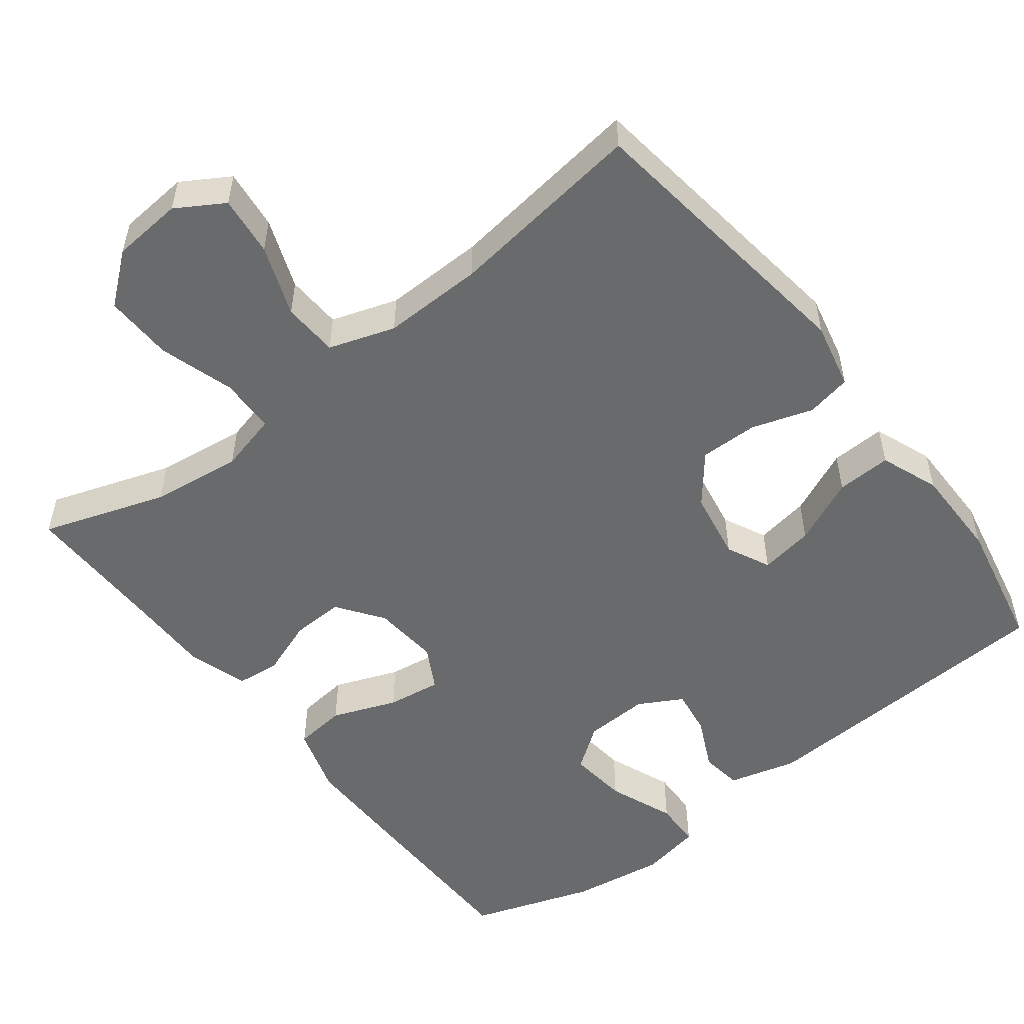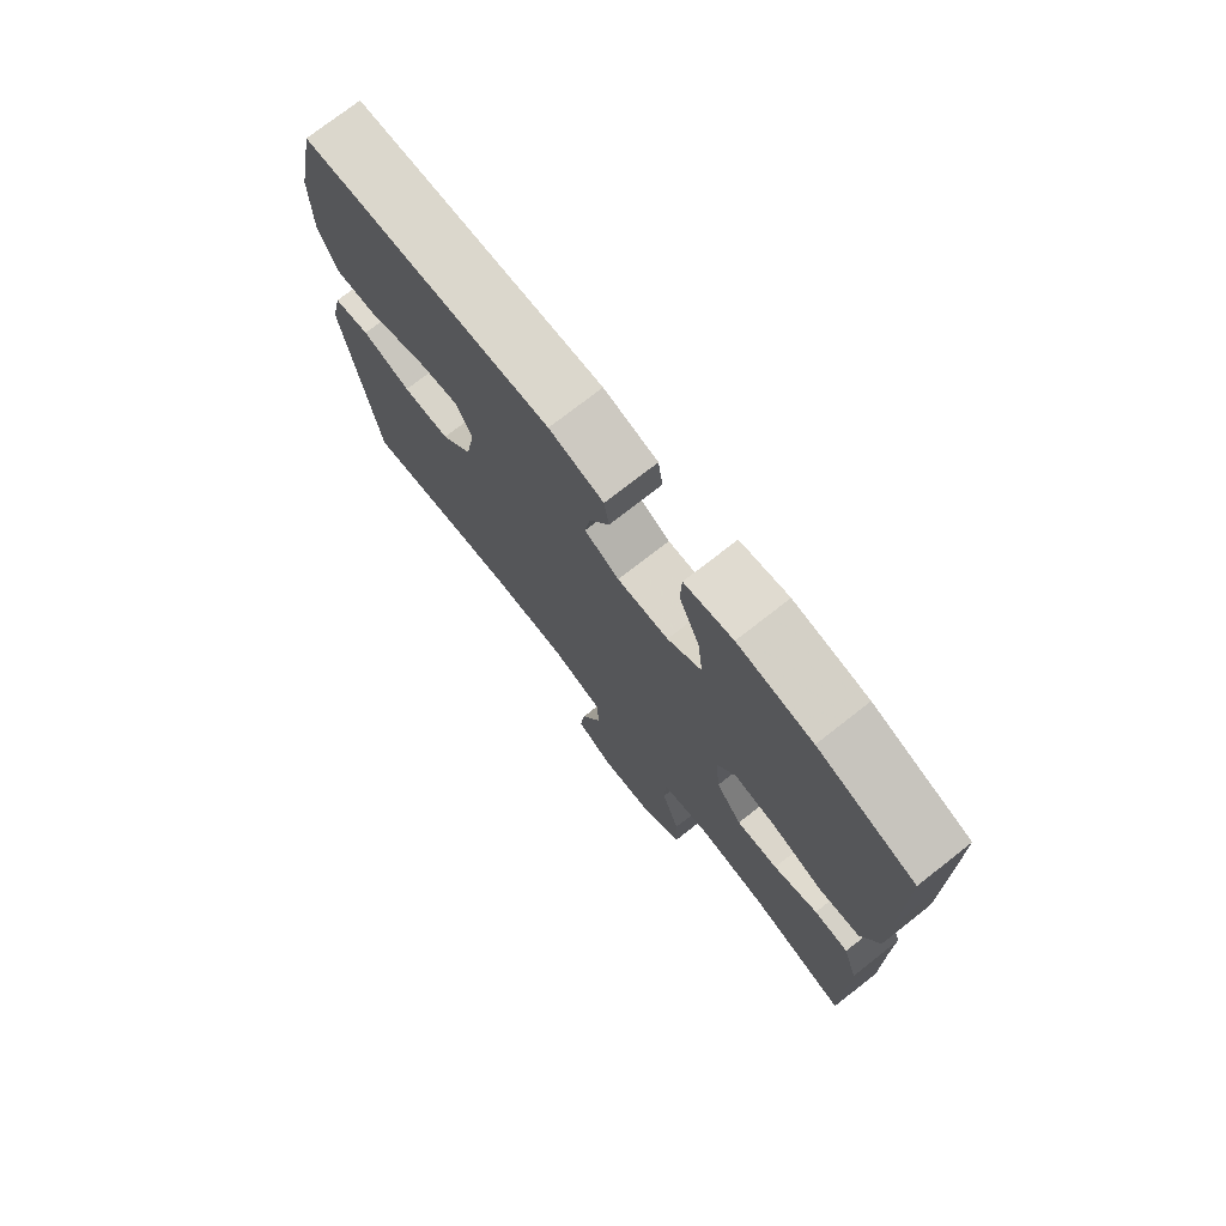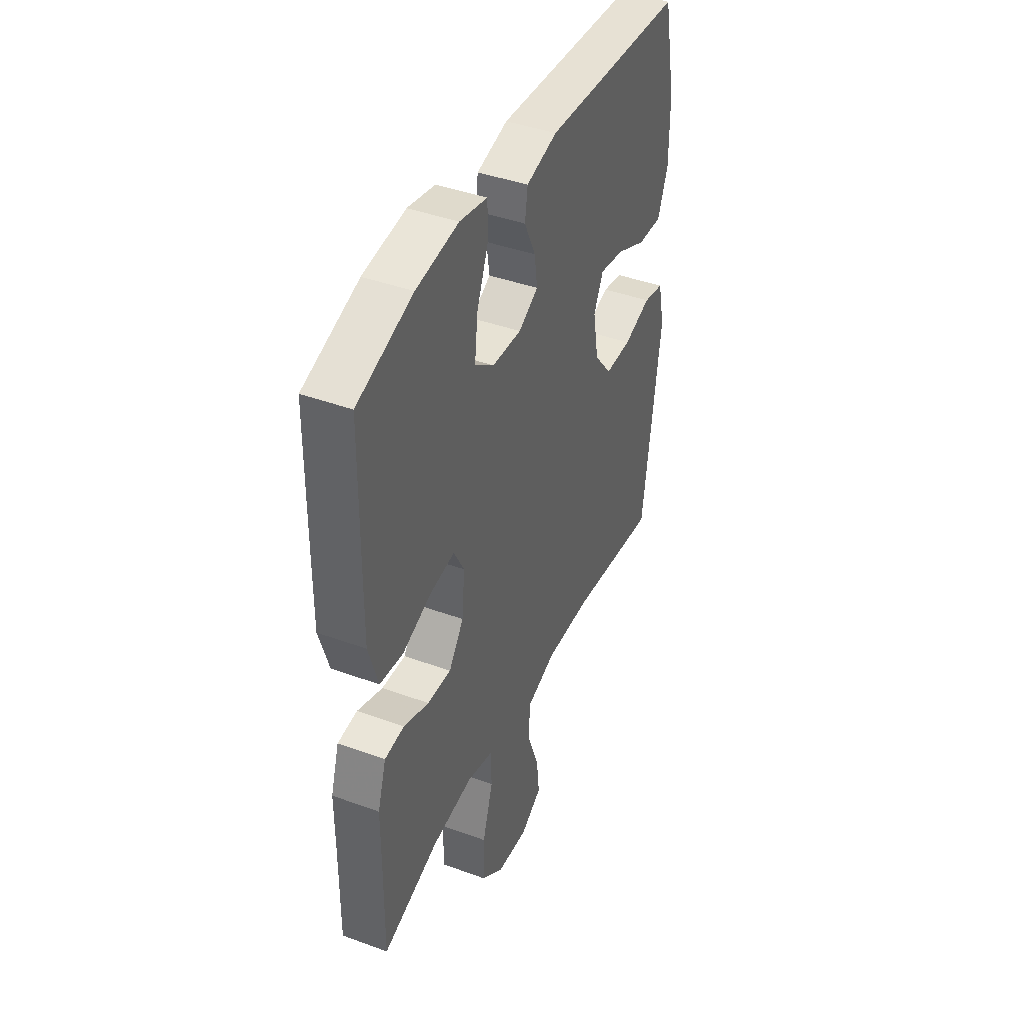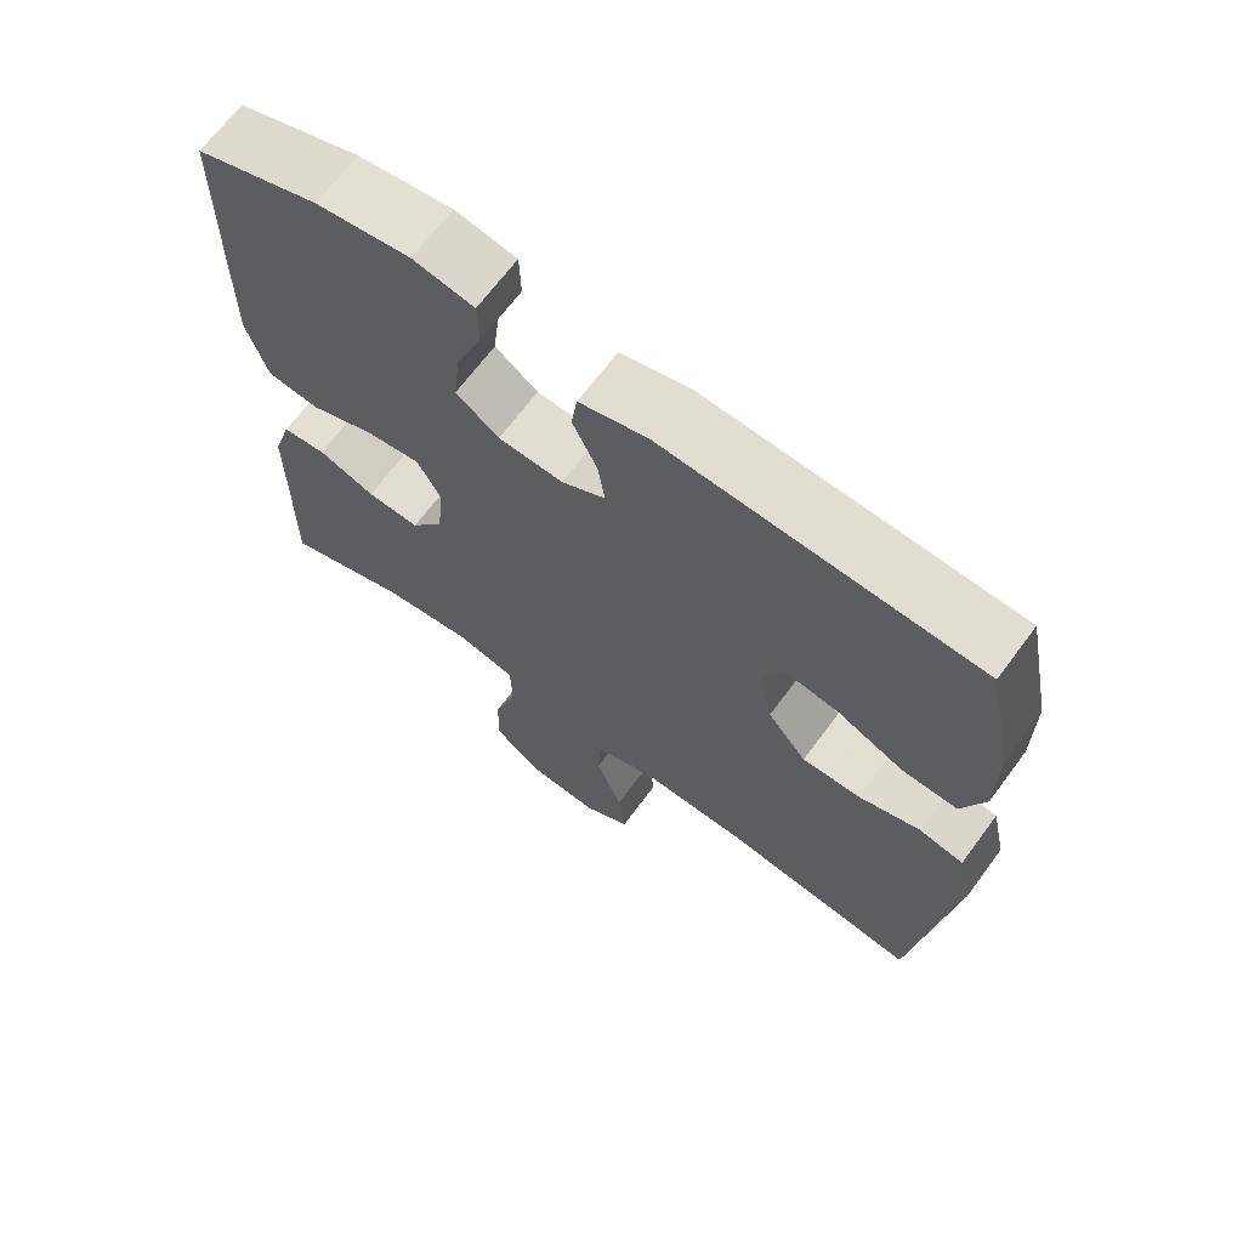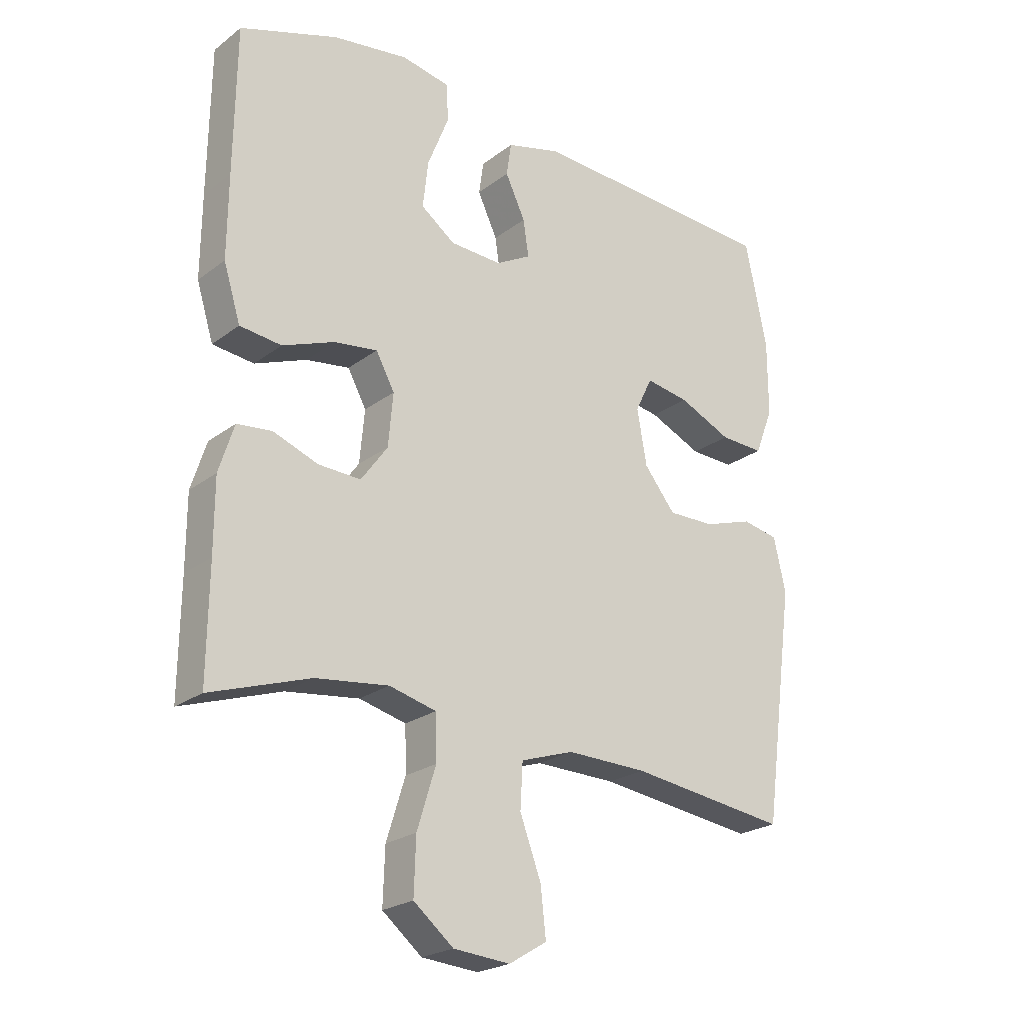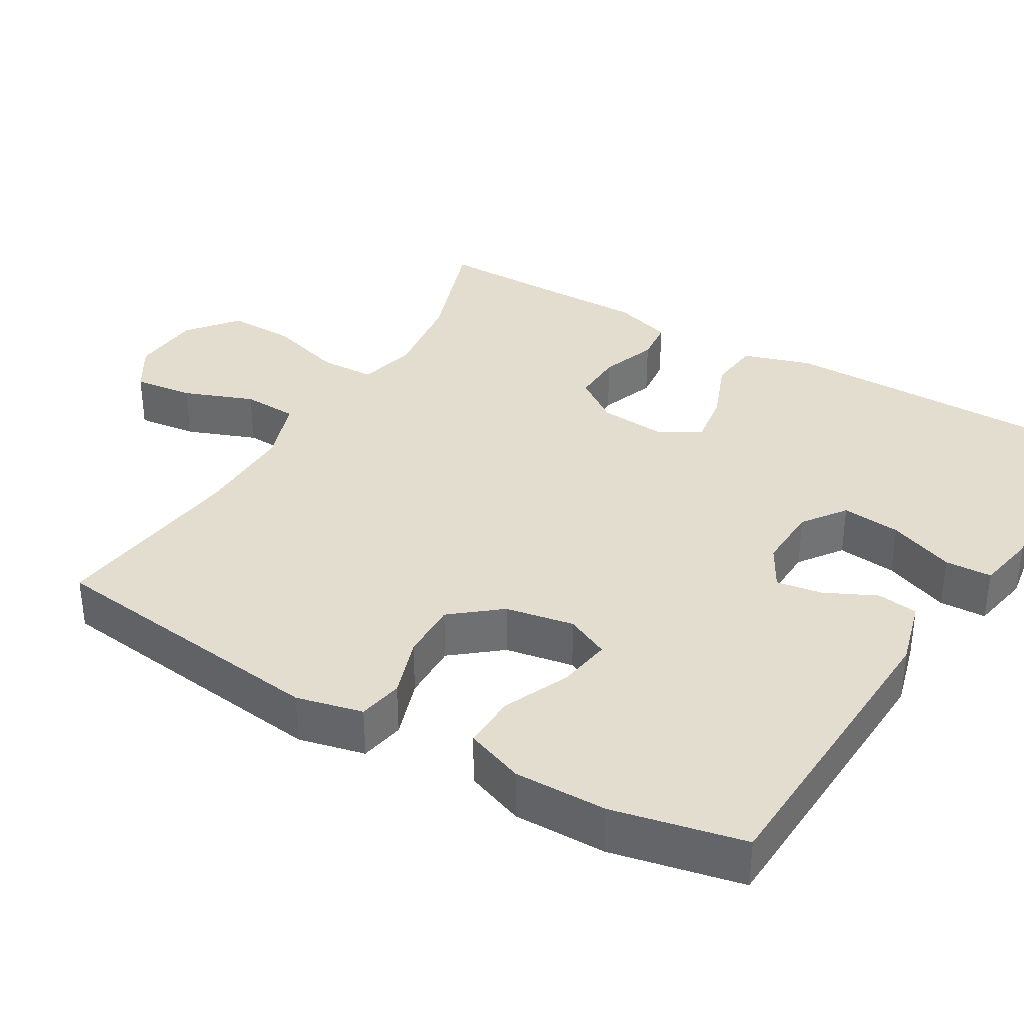
<metadata>
{"format":"obj","ext":"obj","renderer":"f3d","projection":"perspective","resolution":1024,"background":"white","views":[{"elev":-52.9,"azim":-142.4,"up":"+Y"},{"elev":75.1,"azim":52.0,"up":"+Z"},{"elev":42.1,"azim":113.7,"up":"+Z"},{"elev":67.4,"azim":-143.5,"up":"+Z"},{"elev":-23.1,"azim":141.5,"up":"+Z"},{"elev":35.6,"azim":-59.9,"up":"+Y"}]}
</metadata>
<code>
v -0.5 0.07 -0.5
v -0.552 0.07 -0.112
v -0.532 0.07 -0.023
v -0.472 0.07 -0.011
v -0.391 0.07 -0.037
v -0.313 0.07 -0.038
v -0.261 0.07 0.027
v -0.245 0.07 0.119
v -0.273 0.07 0.177
v -0.345 0.07 0.165
v -0.433 0.07 0.125
v -0.506 0.07 0.122
v -0.536 0.07 0.2
v -0.536 0.07 0.324
v -0.5 0.07 0.5
v -0.085 0.07 0.523
v 0.006 0.07 0.499
v 0.014 0.07 0.444
v -0.019 0.07 0.374
v -0.028 0.07 0.313
v 0.03 0.07 0.281
v 0.116 0.07 0.285
v 0.173 0.07 0.327
v 0.164 0.07 0.406
v 0.129 0.07 0.494
v 0.131 0.07 0.557
v 0.212 0.07 0.573
v 0.337 0.07 0.555
v 0.5 0.07 0.5
v 0.503 0.07 0.256
v 0.504 0.07 0.119
v 0.476 0.07 0.028
v 0.407 0.07 0.02
v 0.321 0.07 0.053
v 0.249 0.07 0.063
v 0.218 0.07 0.006
v 0.226 0.07 -0.082
v 0.27 0.07 -0.143
v 0.34 0.07 -0.14
v 0.415 0.07 -0.112
v 0.473 0.07 -0.118
v 0.498 0.07 -0.197
v 0.498 0.07 -0.316
v 0.5 0.07 -0.5
v 0.335 0.07 -0.445
v 0.214 0.07 -0.43
v 0.136 0.07 -0.45
v 0.134 0.07 -0.524
v 0.165 0.07 -0.624
v 0.168 0.07 -0.715
v 0.102 0.07 -0.769
v 0.008 0.07 -0.777
v -0.055 0.07 -0.739
v -0.046 0.07 -0.659
v -0.011 0.07 -0.565
v -0.015 0.07 -0.491
v -0.103 0.07 -0.462
v -0.237 0.07 -0.465
v -0.5 0 -0.5
v -0.552 0 -0.112
v -0.532 0 -0.023
v -0.472 0 -0.011
v -0.391 0 -0.037
v -0.313 0 -0.038
v -0.261 0 0.027
v -0.245 0 0.119
v -0.273 0 0.177
v -0.345 0 0.165
v -0.433 0 0.125
v -0.506 0 0.122
v -0.536 0 0.2
v -0.536 0 0.324
v -0.5 0 0.5
v -0.085 0 0.523
v 0.006 0 0.499
v 0.014 0 0.444
v -0.019 0 0.374
v -0.028 0 0.313
v 0.03 0 0.281
v 0.116 0 0.285
v 0.173 0 0.327
v 0.164 0 0.406
v 0.129 0 0.494
v 0.131 0 0.557
v 0.212 0 0.573
v 0.337 0 0.555
v 0.5 0 0.5
v 0.503 0 0.256
v 0.504 0 0.119
v 0.476 0 0.028
v 0.407 0 0.02
v 0.321 0 0.053
v 0.249 0 0.063
v 0.218 0 0.006
v 0.226 0 -0.082
v 0.27 0 -0.143
v 0.34 0 -0.14
v 0.415 0 -0.112
v 0.473 0 -0.118
v 0.498 0 -0.197
v 0.498 0 -0.316
v 0.5 0 -0.5
v 0.335 0 -0.445
v 0.214 0 -0.43
v 0.136 0 -0.45
v 0.134 0 -0.524
v 0.165 0 -0.624
v 0.168 0 -0.715
v 0.102 0 -0.769
v 0.008 0 -0.777
v -0.055 0 -0.739
v -0.046 0 -0.659
v -0.011 0 -0.565
v -0.015 0 -0.491
v -0.103 0 -0.462
v -0.237 0 -0.465
f 53 54 55
f 52 53 55
f 51 52 55
f 50 51 55
f 49 50 55
f 48 49 55
f 47 48 55 56
f 43 44 45
f 43 45 46
f 42 43 46
f 41 42 46
f 40 41 46
f 39 40 46
f 38 39 46 47
f 32 33 34
f 31 32 34
f 30 31 34
f 29 30 34
f 28 29 34
f 27 28 34
f 26 27 34
f 25 26 34
f 24 25 34
f 23 24 34 35
f 22 23 35 36
f 17 18 19
f 16 17 19
f 15 16 19
f 14 15 19
f 13 14 19
f 12 13 19
f 11 12 19
f 10 11 19
f 9 10 19 20
f 8 9 20 21
f 3 4 5
f 2 3 5
f 1 2 5
f 58 1 5
f 57 58 5 6
f 57 6 7
f 56 57 7
f 47 56 7
f 38 47 7
f 37 38 7
f 22 36 37
f 21 22 37
f 8 21 37
f 7 8 37
f 113 112 111
f 113 111 110
f 113 110 109
f 113 109 108
f 113 108 107
f 113 107 106
f 114 113 106 105
f 103 102 101
f 104 103 101
f 104 101 100
f 104 100 99
f 104 99 98
f 104 98 97
f 105 104 97 96
f 92 91 90
f 92 90 89
f 92 89 88
f 92 88 87
f 92 87 86
f 92 86 85
f 92 85 84
f 92 84 83
f 92 83 82
f 93 92 82 81
f 94 93 81 80
f 77 76 75
f 77 75 74
f 77 74 73
f 77 73 72
f 77 72 71
f 77 71 70
f 77 70 69
f 77 69 68
f 78 77 68 67
f 79 78 67 66
f 63 62 61
f 63 61 60
f 63 60 59
f 63 59 116
f 64 63 116 115
f 65 64 115
f 65 115 114
f 65 114 105
f 65 105 96
f 65 96 95
f 95 94 80
f 95 80 79
f 95 79 66
f 95 66 65
f 1 59 60 2
f 2 60 61 3
f 3 61 62 4
f 4 62 63 5
f 5 63 64 6
f 6 64 65 7
f 7 65 66 8
f 8 66 67 9
f 9 67 68 10
f 10 68 69 11
f 11 69 70 12
f 12 70 71 13
f 13 71 72 14
f 14 72 73 15
f 15 73 74 16
f 16 74 75 17
f 17 75 76 18
f 18 76 77 19
f 19 77 78 20
f 20 78 79 21
f 21 79 80 22
f 22 80 81 23
f 23 81 82 24
f 24 82 83 25
f 25 83 84 26
f 26 84 85 27
f 27 85 86 28
f 28 86 87 29
f 29 87 88 30
f 30 88 89 31
f 31 89 90 32
f 32 90 91 33
f 33 91 92 34
f 34 92 93 35
f 35 93 94 36
f 36 94 95 37
f 37 95 96 38
f 38 96 97 39
f 39 97 98 40
f 40 98 99 41
f 41 99 100 42
f 42 100 101 43
f 43 101 102 44
f 44 102 103 45
f 45 103 104 46
f 46 104 105 47
f 47 105 106 48
f 48 106 107 49
f 49 107 108 50
f 50 108 109 51
f 51 109 110 52
f 52 110 111 53
f 53 111 112 54
f 54 112 113 55
f 55 113 114 56
f 56 114 115 57
f 57 115 116 58
f 58 116 59 1

</code>
